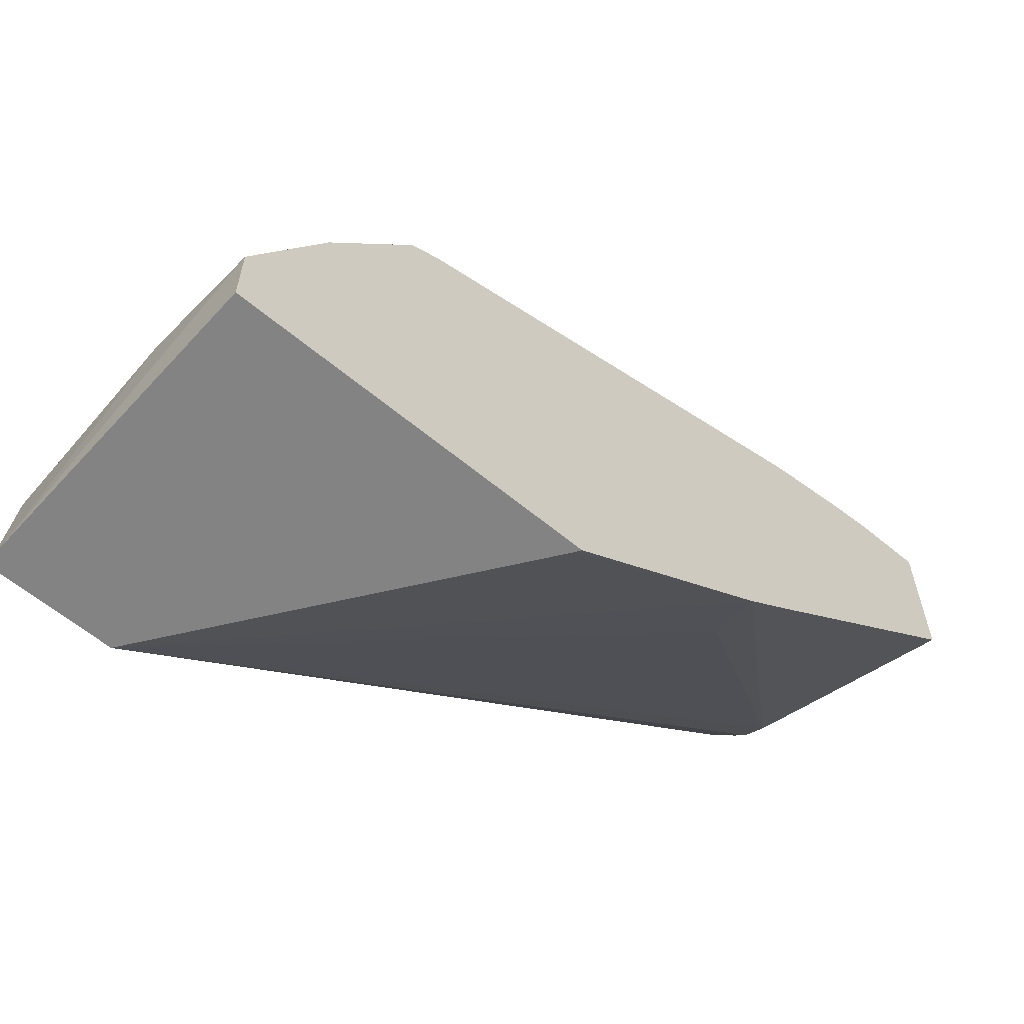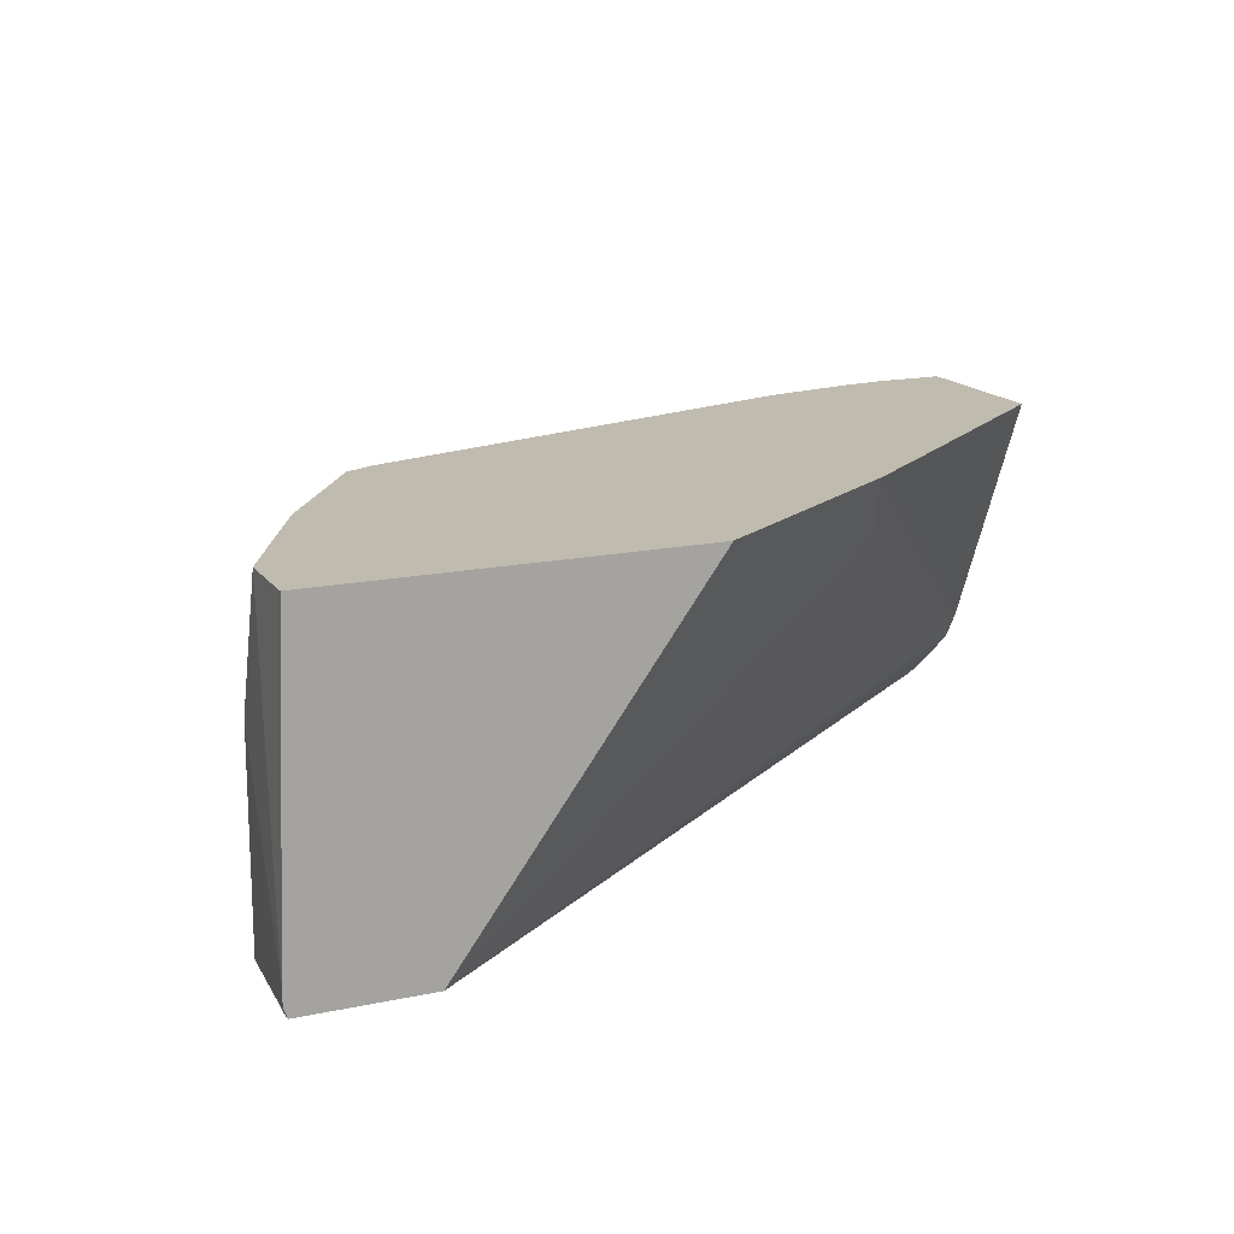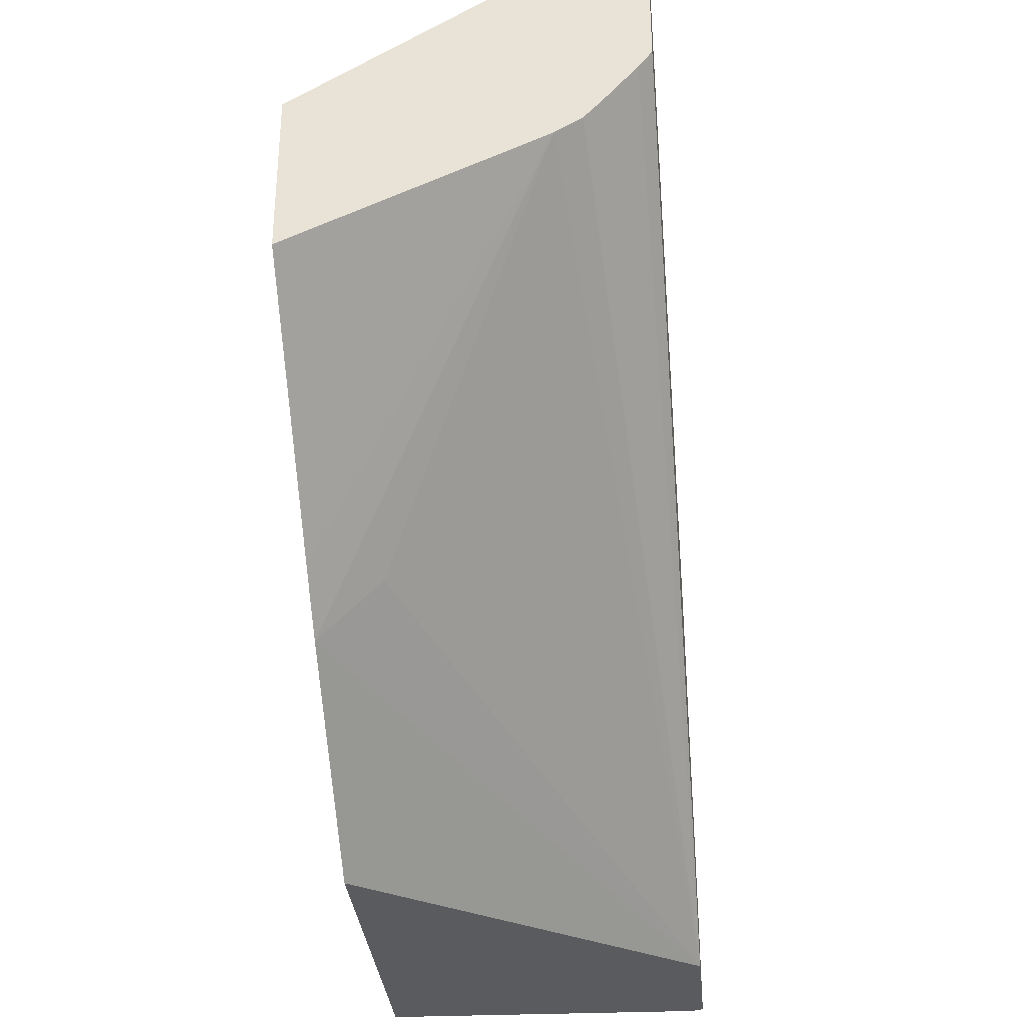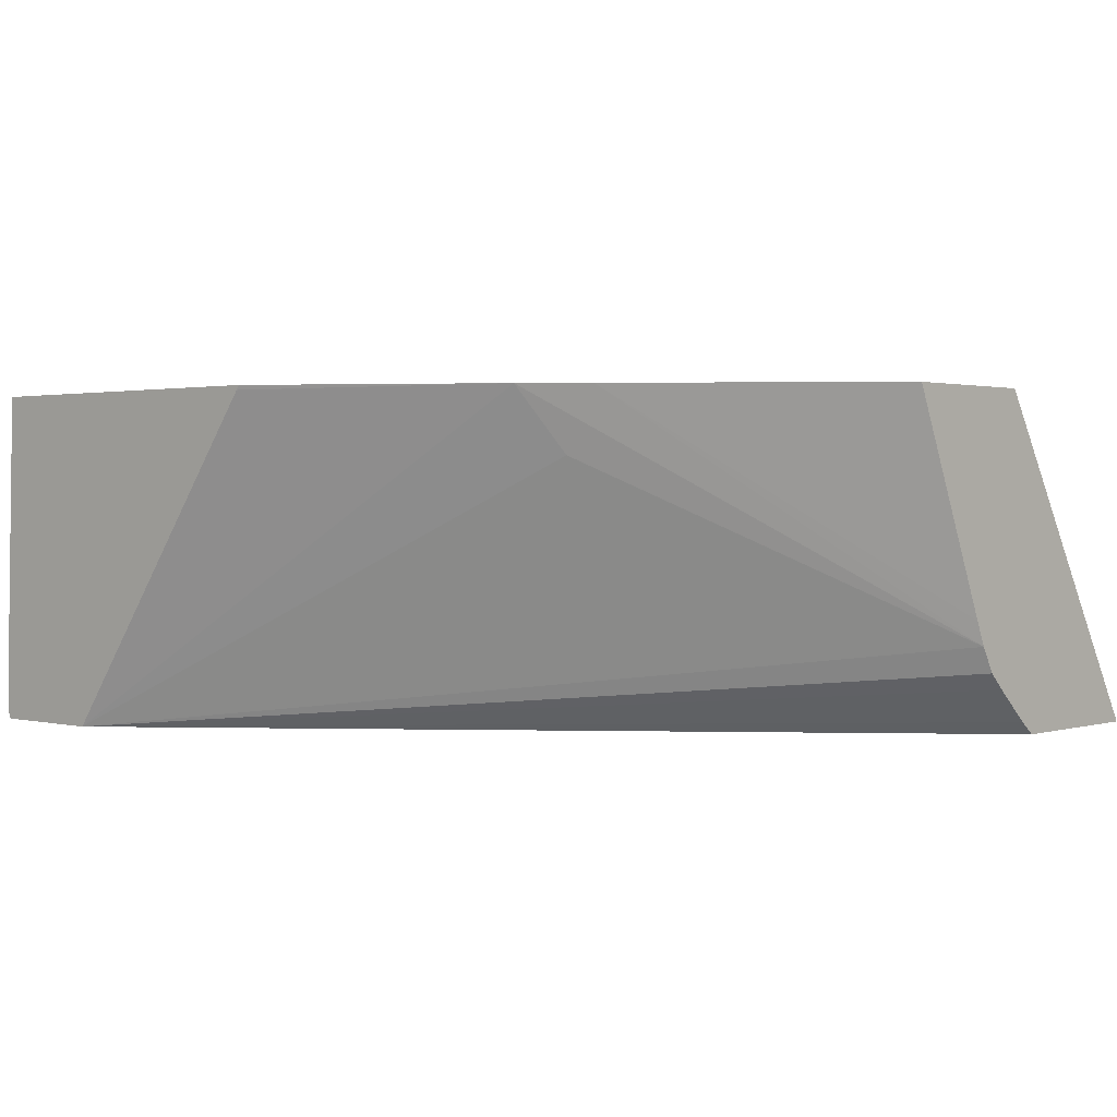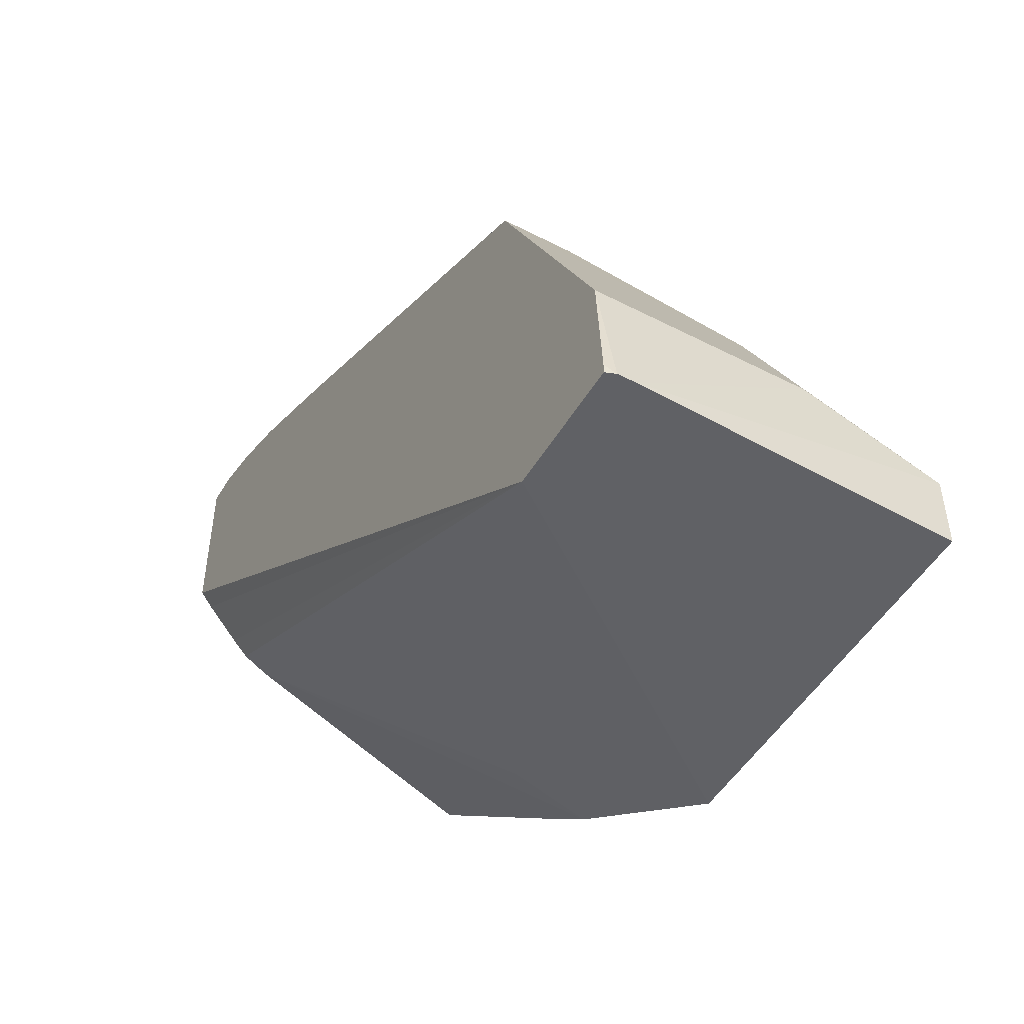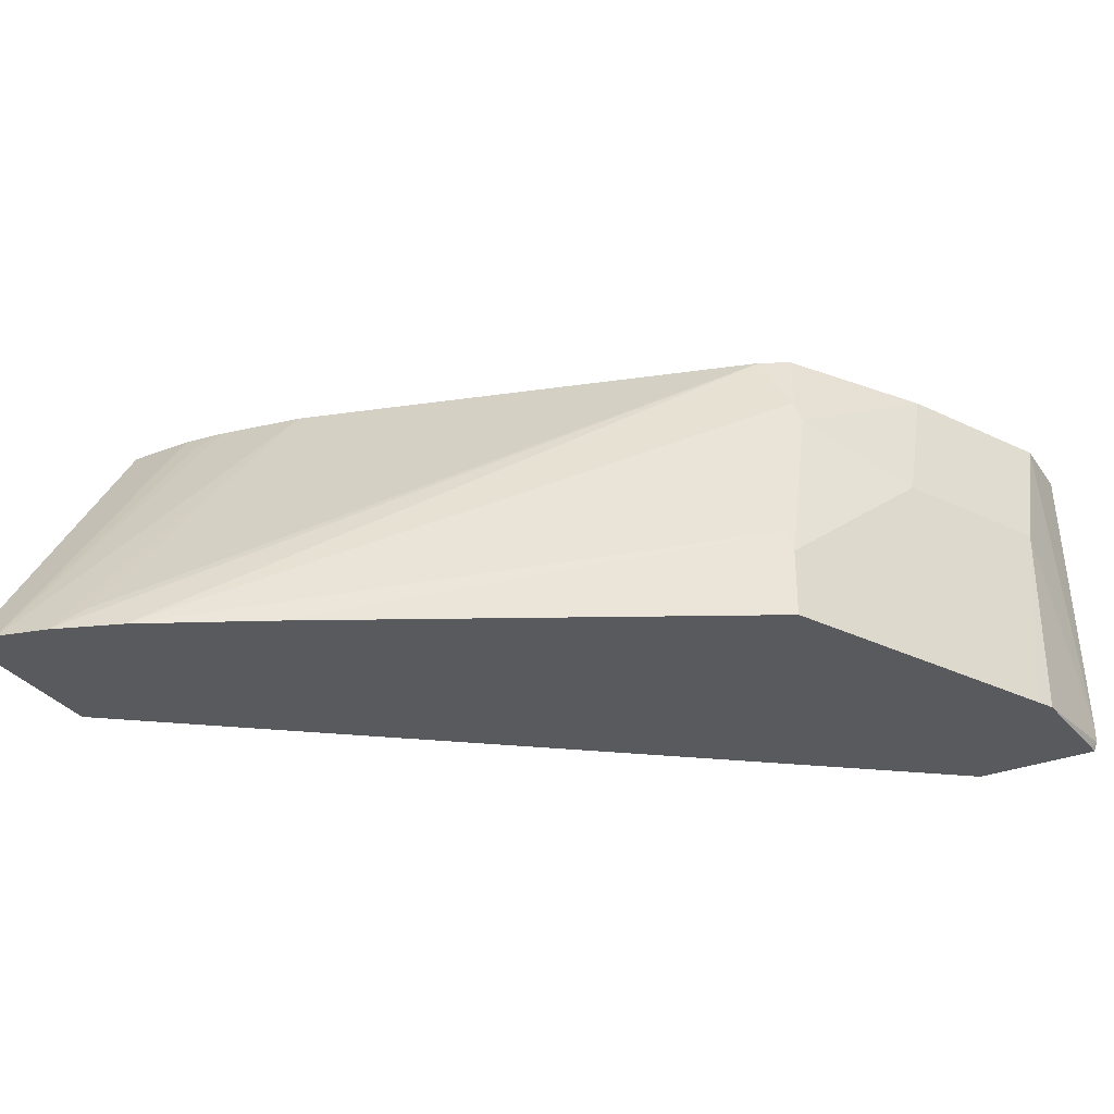
<metadata>
{"format":"obj","ext":"obj","renderer":"f3d","projection":"perspective","resolution":1024,"background":"white","views":[{"elev":-61.0,"azim":-40.3,"up":"+Y"},{"elev":16.1,"azim":-23.7,"up":"+Z"},{"elev":-32.8,"azim":95.3,"up":"+Y"},{"elev":1.5,"azim":42.0,"up":"+Z"},{"elev":-49.3,"azim":-119.7,"up":"+Y"},{"elev":-31.4,"azim":-151.0,"up":"+Z"}]}
</metadata>
<code>
v -0.3315 -0.1763 0.2246
v -0.3315 -0.1763 0.2172
v -0.3266 -0.1763 0.367
v -0.3266 -0.1429 0.367
v -0.3266 -0.1225 0.3062
v -0.3298 -0.1718 0.2127
v -0.3298 -0.1763 0.2127
v -0.3266 -0.1225 0.2127
v -0.1593 -0.1763 0.367
v -0.3265 -0.1426 0.367
v -0.3198 -0.1089 0.3062
v -0.3227 -0.1145 0.2127
v -0.2723 -0.1763 0.2127
v -0.1607 -0.1763 0.3649
v -0.0608 -0.1091 0.367
v -0.3129 -0.1153 0.367
v -0.2994 -0.06802 0.3062
v -0.3022 -0.0737 0.2127
v 0.07264 0.08799 0.2127
v 0.07264 0.08006 0.2187
v 0.07264 0.06203 0.2344
v 0.07264 0.05394 0.242
v 0.07264 0.04682 0.254
v -0.05107 -0.08676 0.3368
v -0.03422 -0.0883 0.367
v -0.2994 -0.08844 0.367
v -0.2926 -0.05442 0.3062
v -0.2614 0.007934 0.2127
v 0.07264 0.1667 0.2127
v 0.07264 0.04171 0.2654
v 0.07264 -0.003147 0.367
v -0.2926 -0.07484 0.367
v -0.2586 -0.006774 0.3266
v -0.2586 0.01361 0.245
v -0.2586 0.01361 0.2127
v 0.05614 0.1667 0.2127
v 0.07264 0.07167 0.367
v -0.2519 -0.01366 0.367
v -0.2552 -0.005095 0.3368
v -0.2552 0.01529 0.2552
v -0.06128 0.1172 0.2127
v 0.02089 0.06925 0.367
v 0.03059 0.07654 0.3573
v 0.04079 0.07167 0.367
v 0.03229 0.1603 0.2127
v -0.02045 0.06143 0.367
v -0.2516 -0.01346 0.367
v -0.2383 -0.006807 0.367
v -3.528e-05 0.1479 0.2127
v -0.04086 0.1275 0.2127
v 0.02038 0.1505 0.2246
v -0.0608 0.04883 0.367
f 27 32 33
f 25 30 31
f 27 33 34
f 23 30 25
f 19 21 20
f 19 22 21
f 19 23 22
f 19 30 23
f 19 31 30
f 19 37 31
f 13 15 14
f 17 28 18
f 17 27 28
f 17 32 27
f 17 26 32
f 16 26 17
f 15 23 25
f 15 24 23
f 13 24 15
f 13 22 23
f 27 34 28
f 19 29 37
f 28 34 35
f 40 49 50
f 29 44 37
f 48 52 51
f 46 51 52
f 45 51 46
f 45 48 51
f 45 49 48
f 42 44 43
f 40 50 41
f 13 21 22
f 39 49 40
f 39 48 49
f 29 36 44
f 39 47 48
f 36 46 42
f 36 45 46
f 36 43 44
f 36 42 43
f 34 41 35
f 34 40 41
f 33 40 34
f 33 39 40
f 32 39 33
f 32 38 39
f 38 47 39
f 13 20 21
f 13 23 24
f 11 18 12
f 3 47 38
f 3 48 47
f 3 52 48
f 3 46 52
f 3 42 46
f 3 44 42
f 3 37 44
f 3 31 37
f 3 25 31
f 3 15 25
f 3 38 32
f 3 9 15
f 2 6 7
f 1 8 2
f 1 5 8
f 1 4 5
f 1 3 4
f 1 9 3
f 13 19 20
f 1 13 14
f 1 7 13
f 1 2 7
f 2 8 6
f 3 32 26
f 1 14 9
f 3 16 10
f 3 26 16
f 11 17 18
f 10 16 11
f 9 14 15
f 6 13 7
f 6 19 13
f 6 29 19
f 6 36 29
f 6 45 36
f 6 49 45
f 6 50 49
f 11 16 17
f 6 35 41
f 6 41 50
f 5 10 11
f 5 11 12
f 5 12 8
f 4 10 5
f 6 12 18
f 6 18 28
f 6 28 35
f 6 8 12
f 3 10 4

</code>
